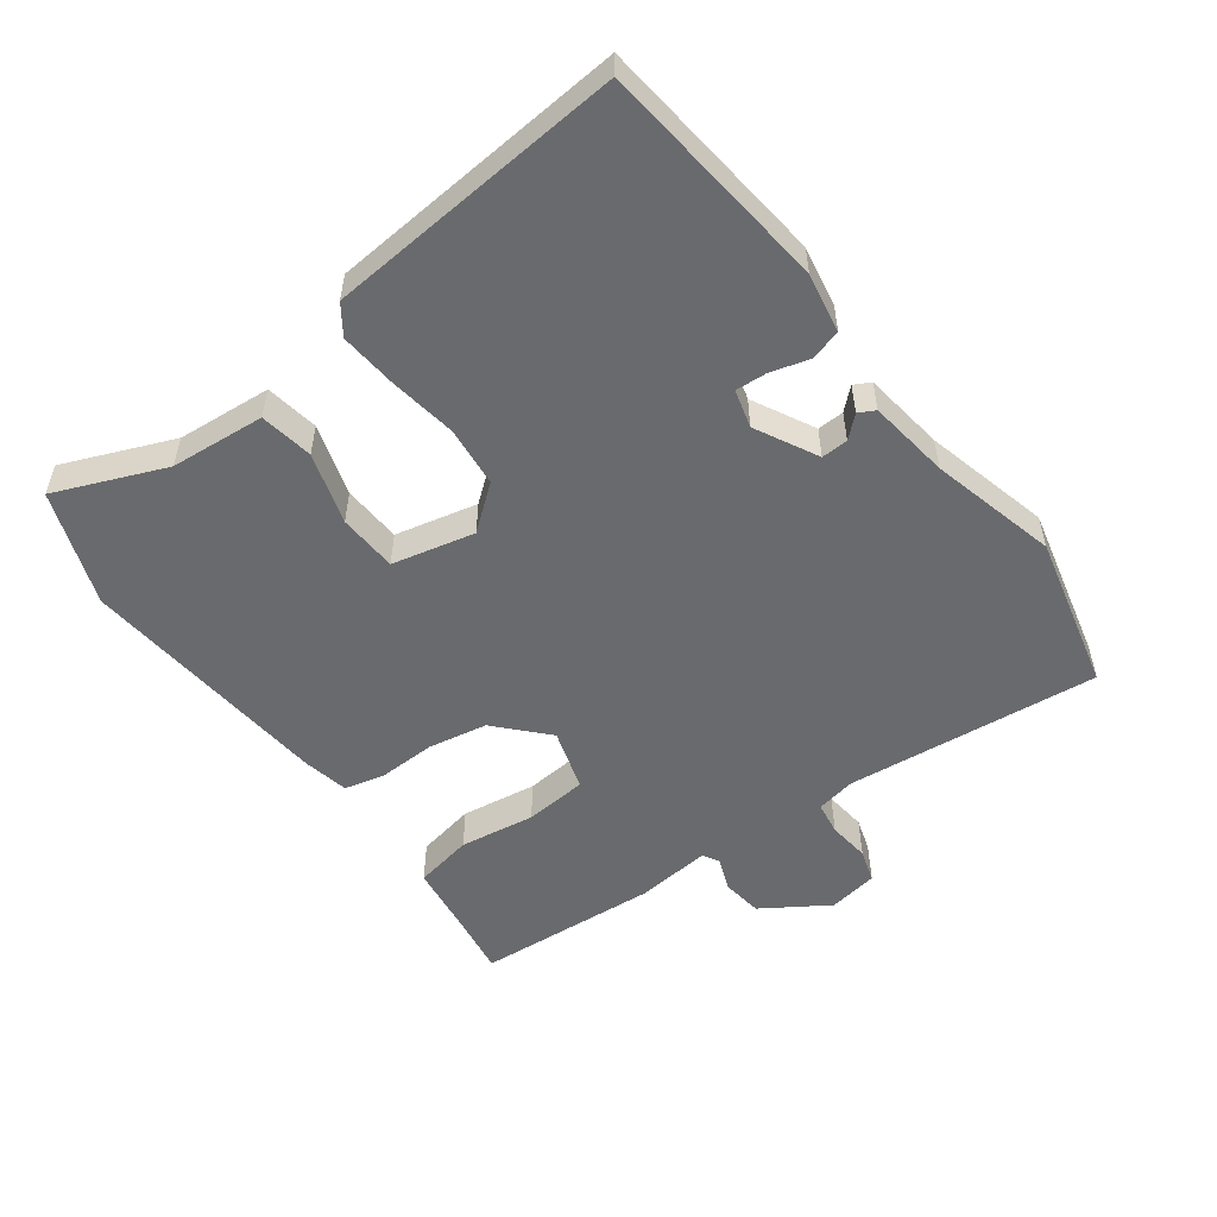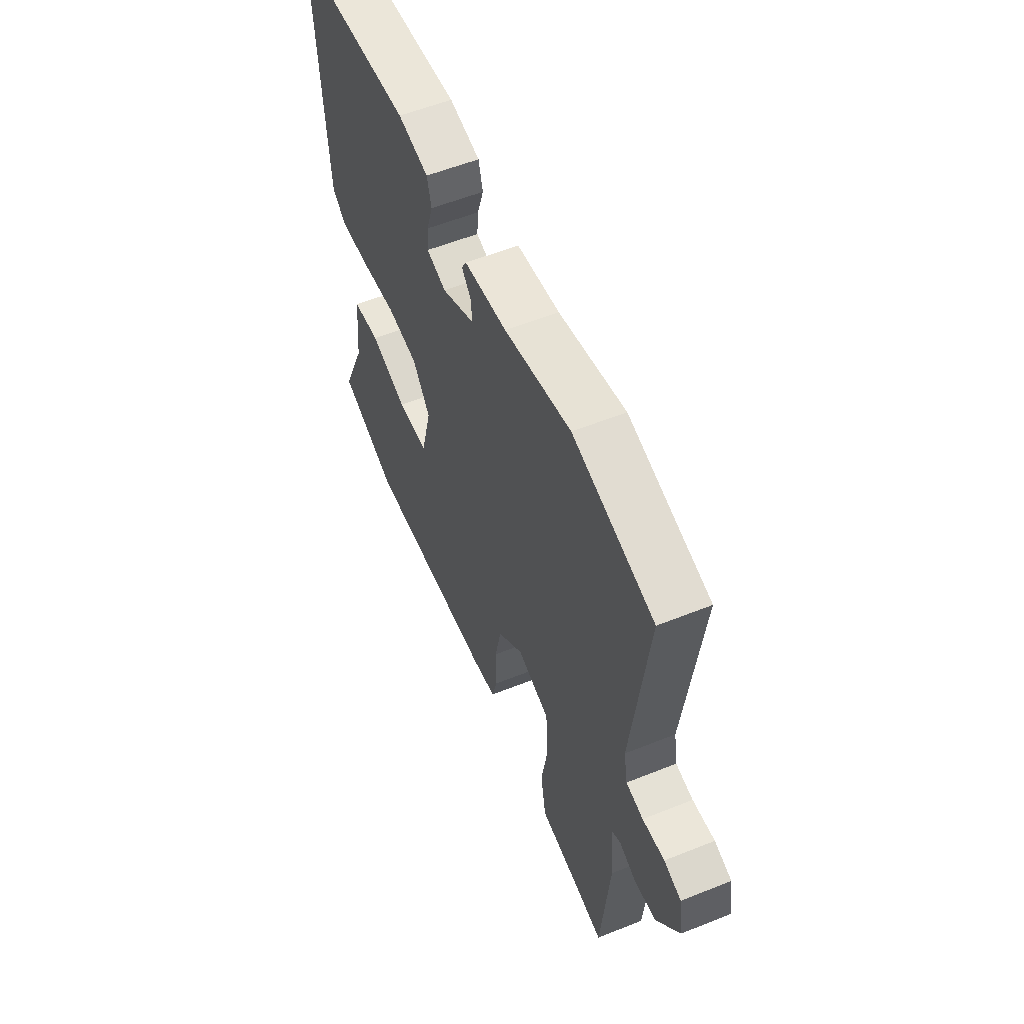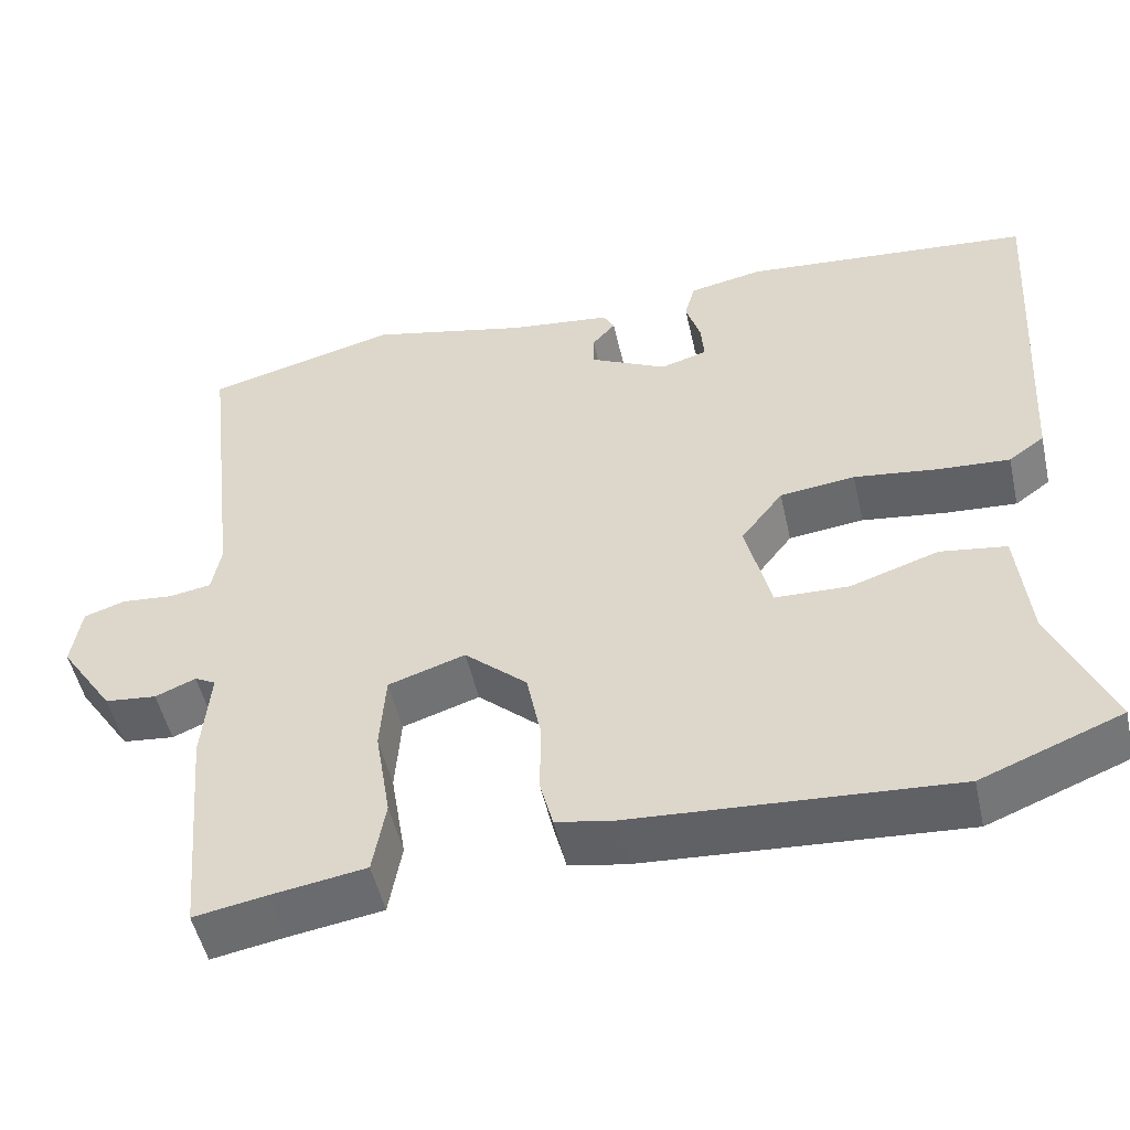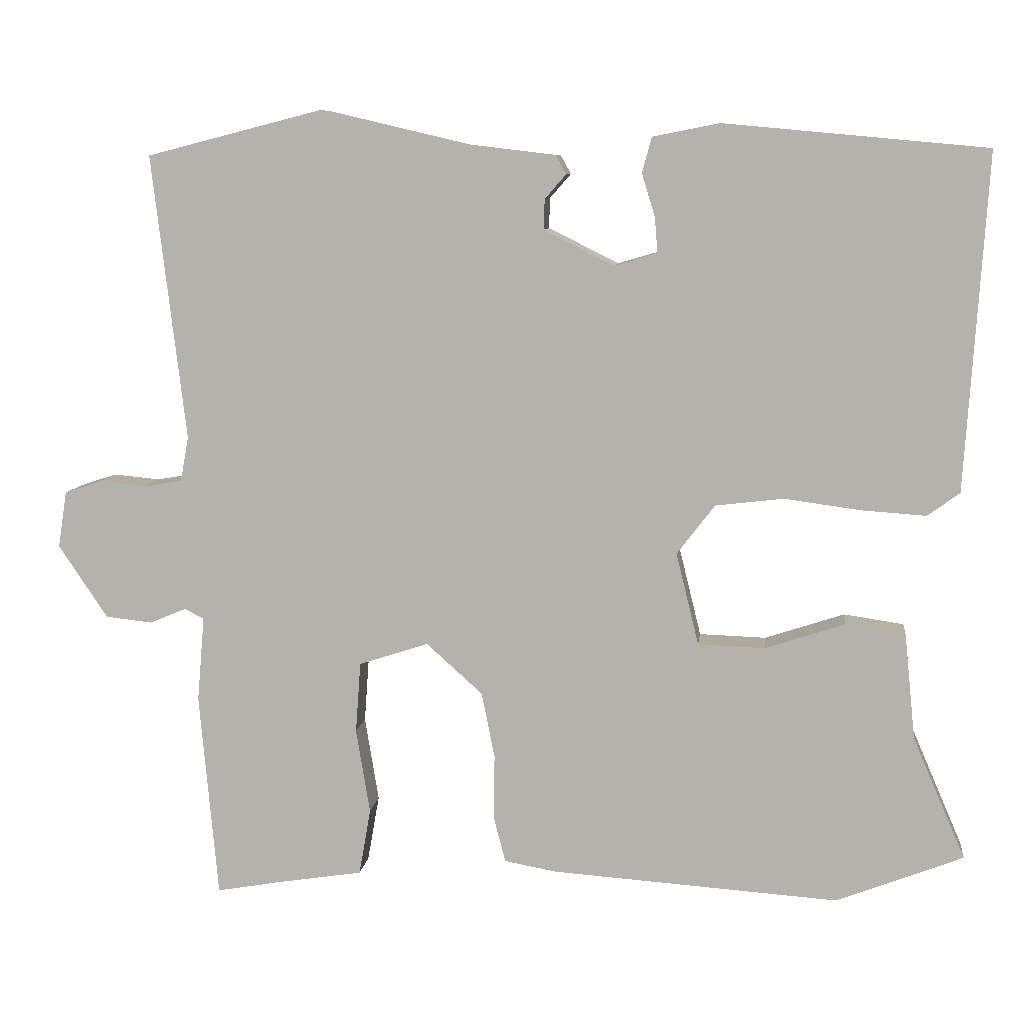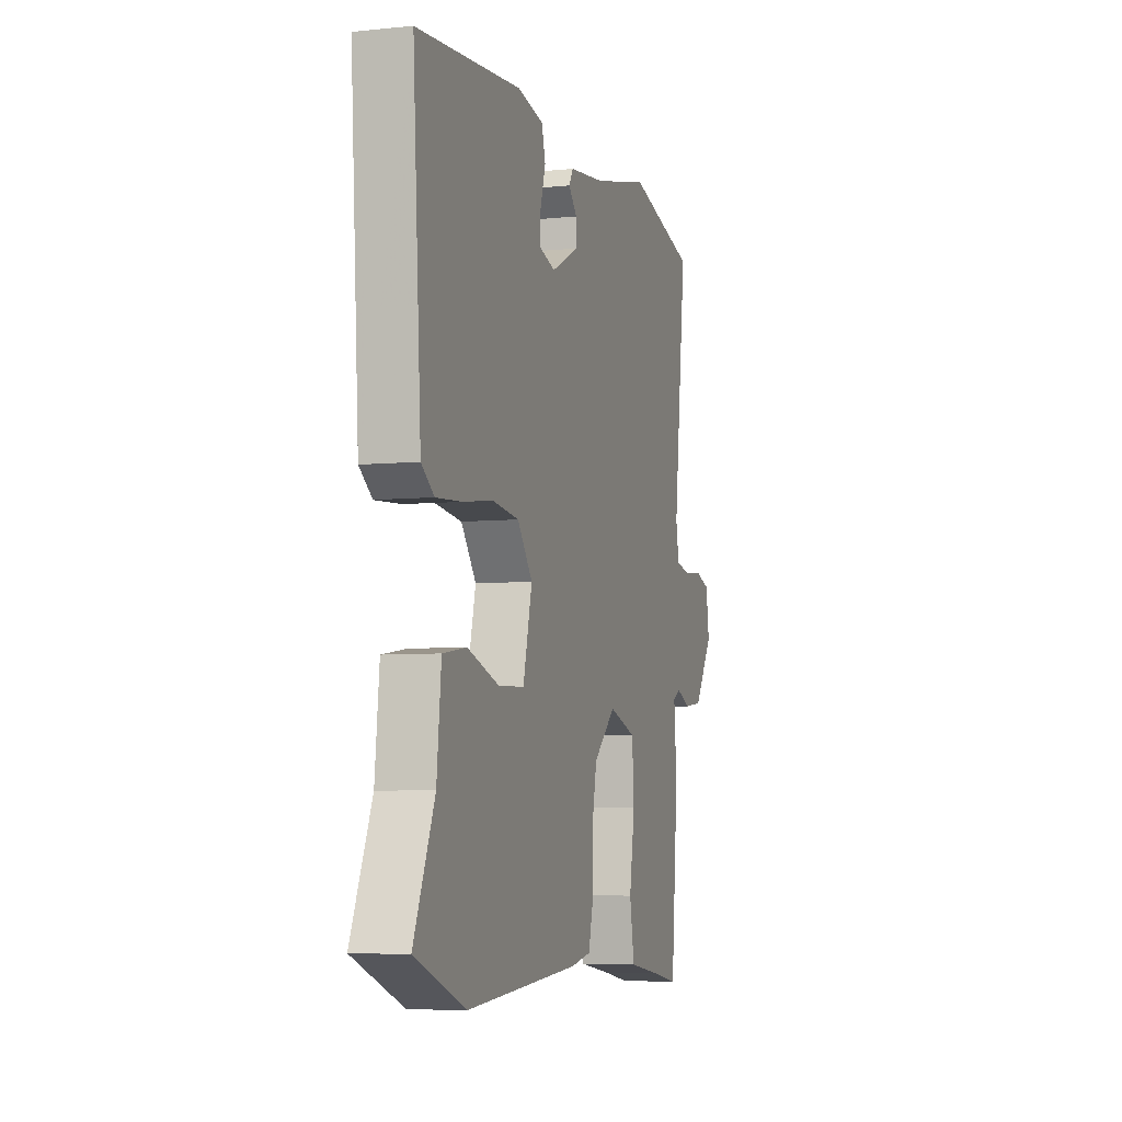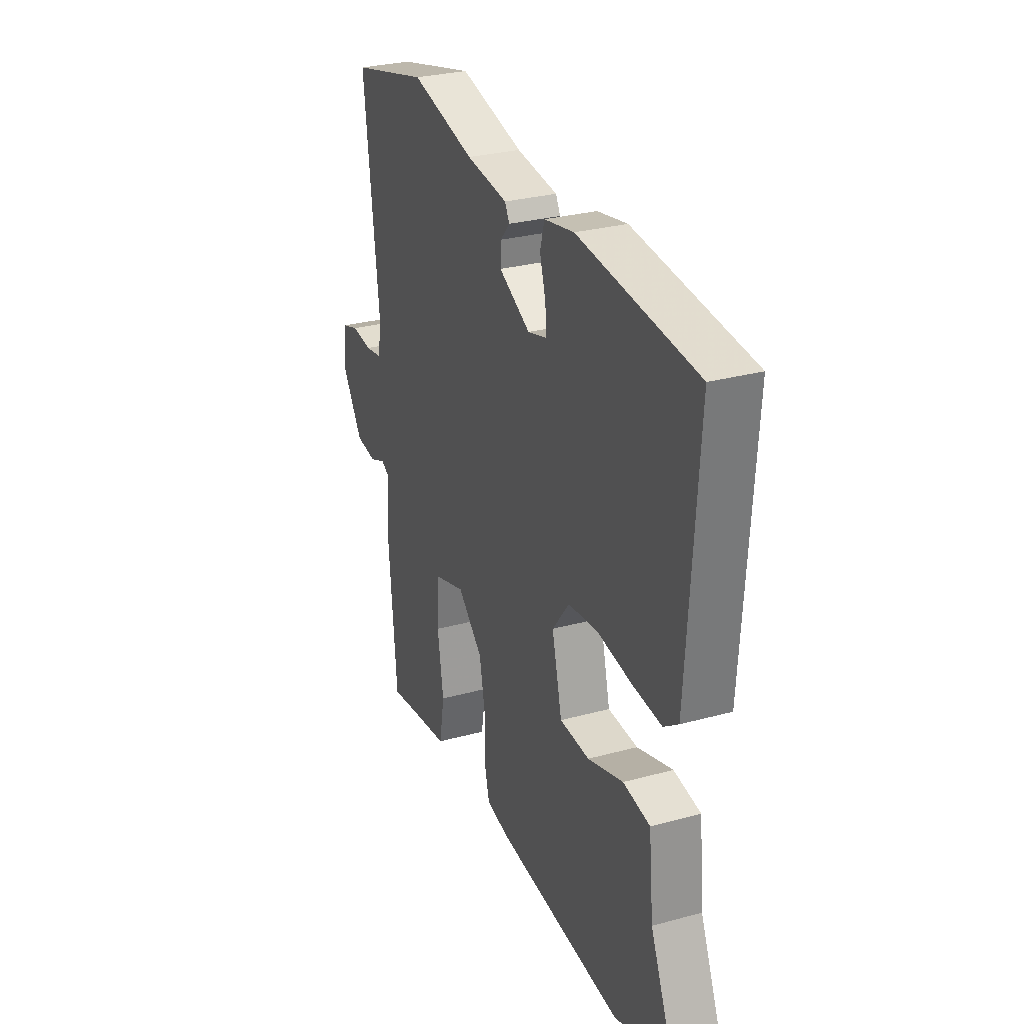
<metadata>
{"format":"obj","ext":"obj","renderer":"f3d","projection":"perspective","resolution":1024,"background":"white","views":[{"elev":-53.1,"azim":-52.5,"up":"+Y"},{"elev":56.8,"azim":67.3,"up":"+Z"},{"elev":-51.0,"azim":-167.4,"up":"+Z"},{"elev":8.8,"azim":-173.2,"up":"+Z"},{"elev":-5.9,"azim":-72.9,"up":"+Z"},{"elev":29.4,"azim":-111.9,"up":"+Z"}]}
</metadata>
<code>
v 0.483 0.07 -0.56
v 0.393 0.07 -0.544
v 0.278 0.07 -0.526
v 0.262 0.07 -0.435
v 0.281 0.07 -0.319
v 0.274 0.07 -0.222
v 0.179 0.07 -0.191
v 0.102 0.07 -0.26
v 0.084 0.07 -0.35
v 0.085 0.07 -0.439
v 0.069 0.07 -0.501
v -0.002 0.07 -0.514
v -0.395 0.07 -0.541
v -0.568 0.07 -0.473
v -0.496 0.07 -0.306
v -0.481 0.07 -0.161
v -0.399 0.07 -0.149
v -0.29 0.07 -0.185
v -0.199 0.07 -0.182
v -0.168 0.07 -0.056
v -0.22 0.07 0.012
v -0.313 0.07 0.023
v -0.417 0.07 0.009
v -0.505 0.07 0.003
v -0.549 0.07 0.035
v -0.578 0.07 0.494
v -0.22 0.07 0.527
v -0.129 0.07 0.509
v -0.116 0.07 0.461
v -0.134 0.07 0.402
v -0.138 0.07 0.354
v -0.08 0.07 0.337
v 0.016 0.07 0.385
v 0.015 0.07 0.426
v -0.014 0.07 0.459
v 0 0.07 0.484
v 0.126 0.07 0.499
v 0.322 0.07 0.545
v 0.561 0.07 0.484
v 0.515 0.07 0.095
v 0.526 0.07 0.034
v 0.577 0.07 0.025
v 0.642 0.07 0.031
v 0.693 0.07 0.014
v 0.705 0.07 -0.063
v 0.638 0.07 -0.163
v 0.574 0.07 -0.17
v 0.524 0.07 -0.149
v 0.498 0.07 -0.163
v 0.508 0.07 -0.279
v 0.483 0 -0.56
v 0.393 0 -0.544
v 0.278 0 -0.526
v 0.262 0 -0.435
v 0.281 0 -0.319
v 0.274 0 -0.222
v 0.179 0 -0.191
v 0.102 0 -0.26
v 0.084 0 -0.35
v 0.085 0 -0.439
v 0.069 0 -0.501
v -0.002 0 -0.514
v -0.395 0 -0.541
v -0.568 0 -0.473
v -0.496 0 -0.306
v -0.481 0 -0.161
v -0.399 0 -0.149
v -0.29 0 -0.185
v -0.199 0 -0.182
v -0.168 0 -0.056
v -0.22 0 0.012
v -0.313 0 0.023
v -0.417 0 0.009
v -0.505 0 0.003
v -0.549 0 0.035
v -0.578 0 0.494
v -0.22 0 0.527
v -0.129 0 0.509
v -0.116 0 0.461
v -0.134 0 0.402
v -0.138 0 0.354
v -0.08 0 0.337
v 0.016 0 0.385
v 0.015 0 0.426
v -0.014 0 0.459
v 0 0 0.484
v 0.126 0 0.499
v 0.322 0 0.545
v 0.561 0 0.484
v 0.515 0 0.095
v 0.526 0 0.034
v 0.577 0 0.025
v 0.642 0 0.031
v 0.693 0 0.014
v 0.705 0 -0.063
v 0.638 0 -0.163
v 0.574 0 -0.17
v 0.524 0 -0.149
v 0.498 0 -0.163
v 0.508 0 -0.279
f 49 50 1 2
f 45 46 47 48
f 43 44 45 48
f 42 43 48 49
f 41 42 49
f 40 41 49 2
f 37 38 39 40
f 34 35 36 37
f 33 34 37 40
f 32 33 40
f 31 32 40
f 27 28 29 30
f 27 30 31
f 26 27 31
f 22 23 24 25
f 22 25 26 31
f 15 16 17 18
f 15 18 19
f 14 15 19
f 13 14 19
f 12 13 19
f 9 10 11 12
f 8 9 12 19
f 7 8 19 20
f 2 3 4 5
f 2 5 6
f 40 2 6
f 21 22 31 40
f 20 21 40
f 6 7 20 40
f 52 51 100 99
f 98 97 96 95
f 98 95 94 93
f 99 98 93 92
f 99 92 91
f 52 99 91 90
f 90 89 88 87
f 87 86 85 84
f 90 87 84 83
f 90 83 82
f 90 82 81
f 80 79 78 77
f 81 80 77
f 81 77 76
f 75 74 73 72
f 81 76 75 72
f 68 67 66 65
f 69 68 65
f 69 65 64
f 69 64 63
f 69 63 62
f 62 61 60 59
f 69 62 59 58
f 70 69 58 57
f 55 54 53 52
f 56 55 52
f 56 52 90
f 90 81 72 71
f 90 71 70
f 90 70 57 56
f 1 51 52 2
f 2 52 53 3
f 3 53 54 4
f 4 54 55 5
f 5 55 56 6
f 6 56 57 7
f 7 57 58 8
f 8 58 59 9
f 9 59 60 10
f 10 60 61 11
f 11 61 62 12
f 12 62 63 13
f 13 63 64 14
f 14 64 65 15
f 15 65 66 16
f 16 66 67 17
f 17 67 68 18
f 18 68 69 19
f 19 69 70 20
f 20 70 71 21
f 21 71 72 22
f 22 72 73 23
f 23 73 74 24
f 24 74 75 25
f 25 75 76 26
f 26 76 77 27
f 27 77 78 28
f 28 78 79 29
f 29 79 80 30
f 30 80 81 31
f 31 81 82 32
f 32 82 83 33
f 33 83 84 34
f 34 84 85 35
f 35 85 86 36
f 36 86 87 37
f 37 87 88 38
f 38 88 89 39
f 39 89 90 40
f 40 90 91 41
f 41 91 92 42
f 42 92 93 43
f 43 93 94 44
f 44 94 95 45
f 45 95 96 46
f 46 96 97 47
f 47 97 98 48
f 48 98 99 49
f 49 99 100 50
f 50 100 51 1

</code>
